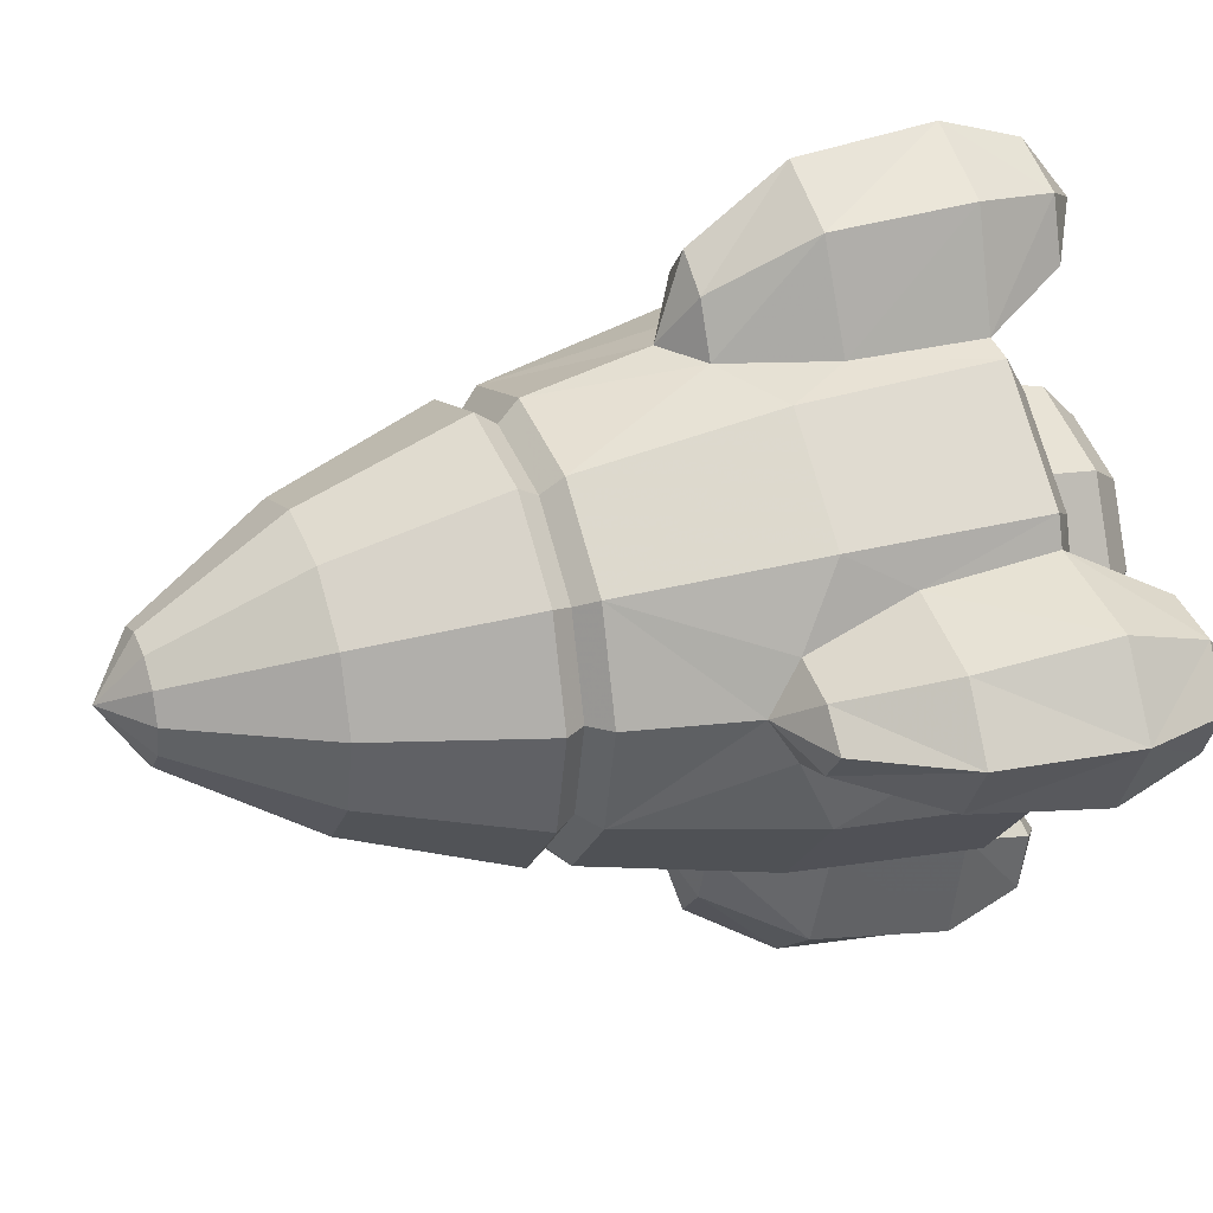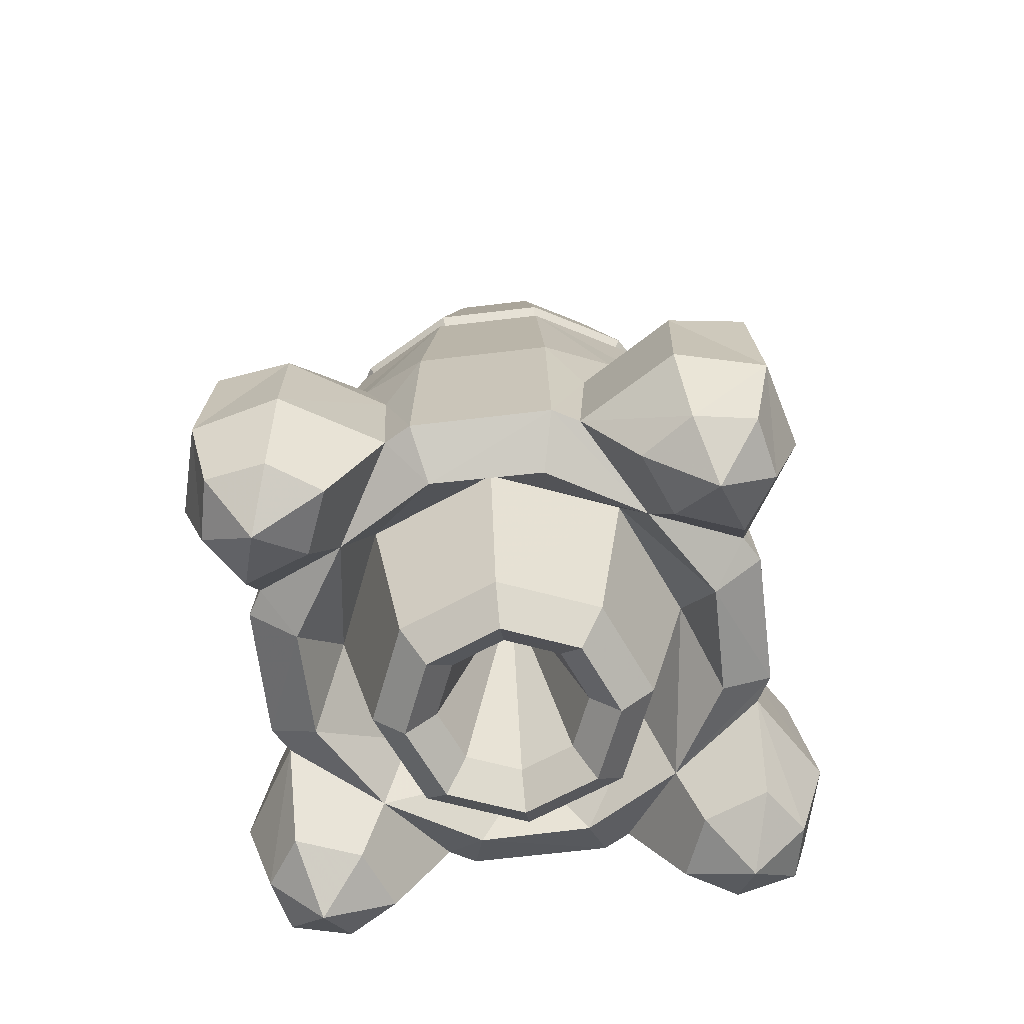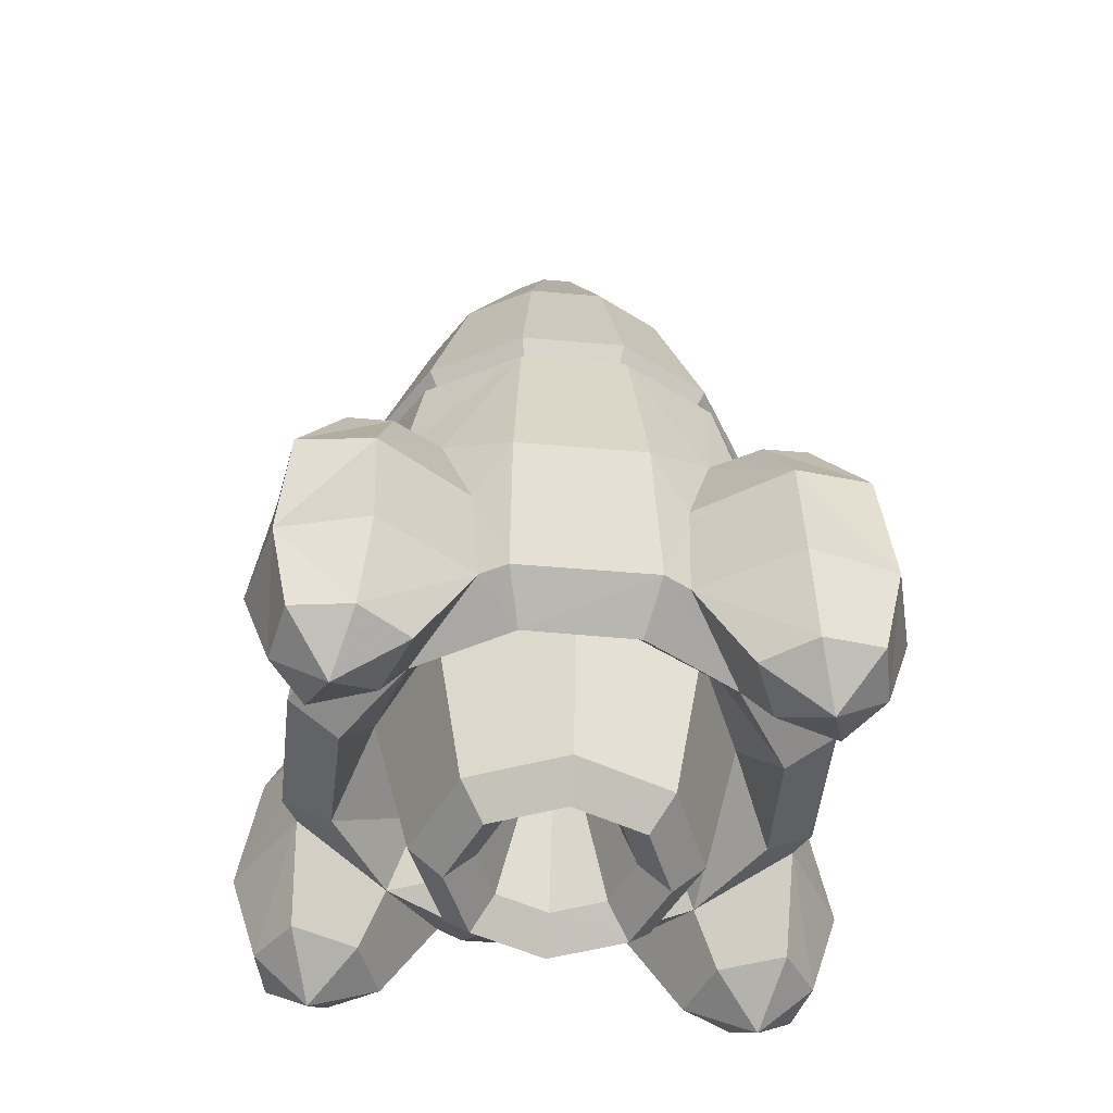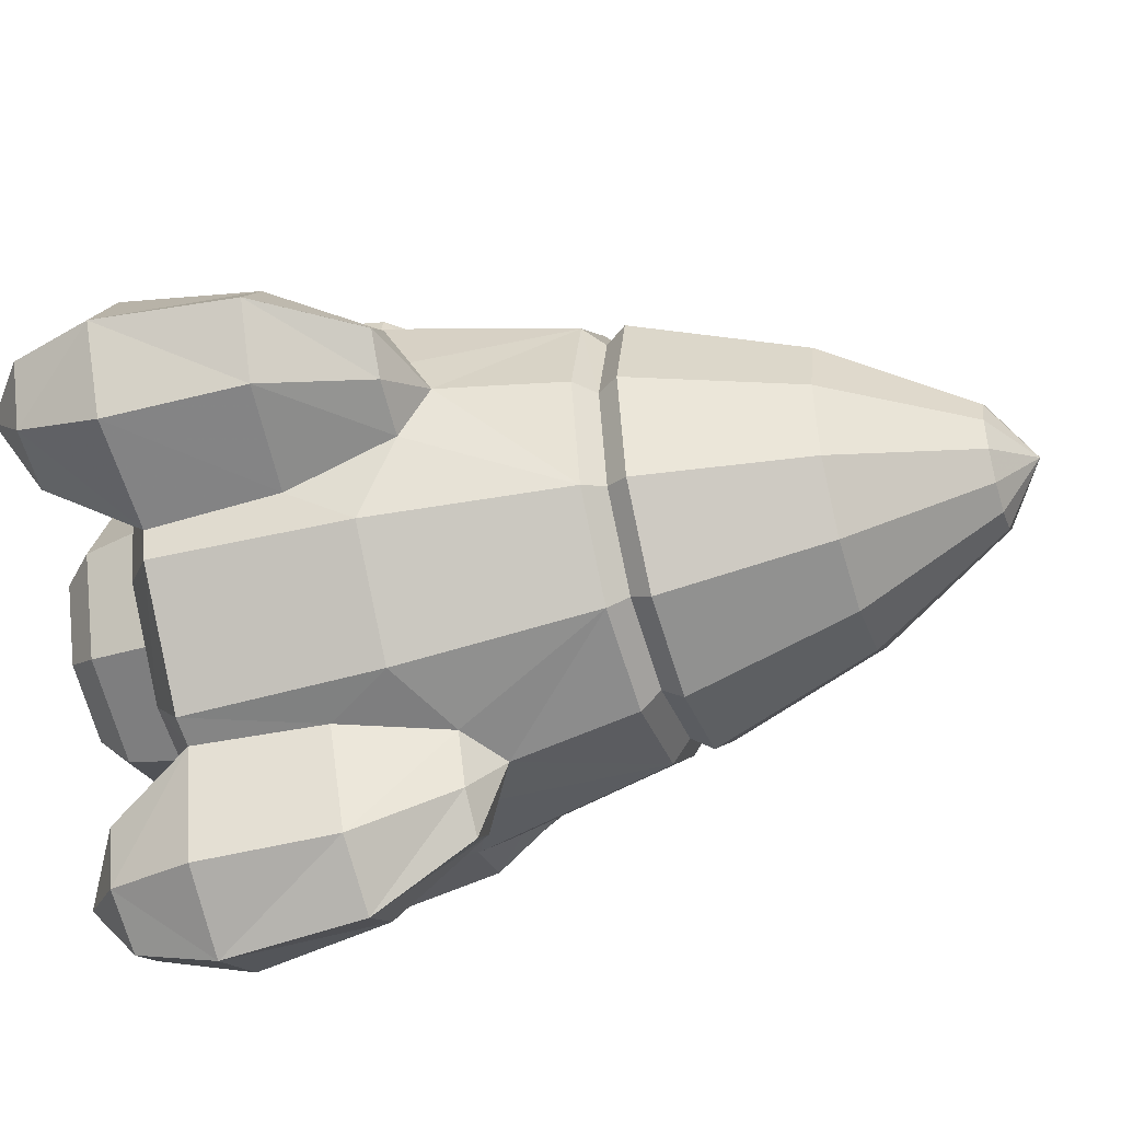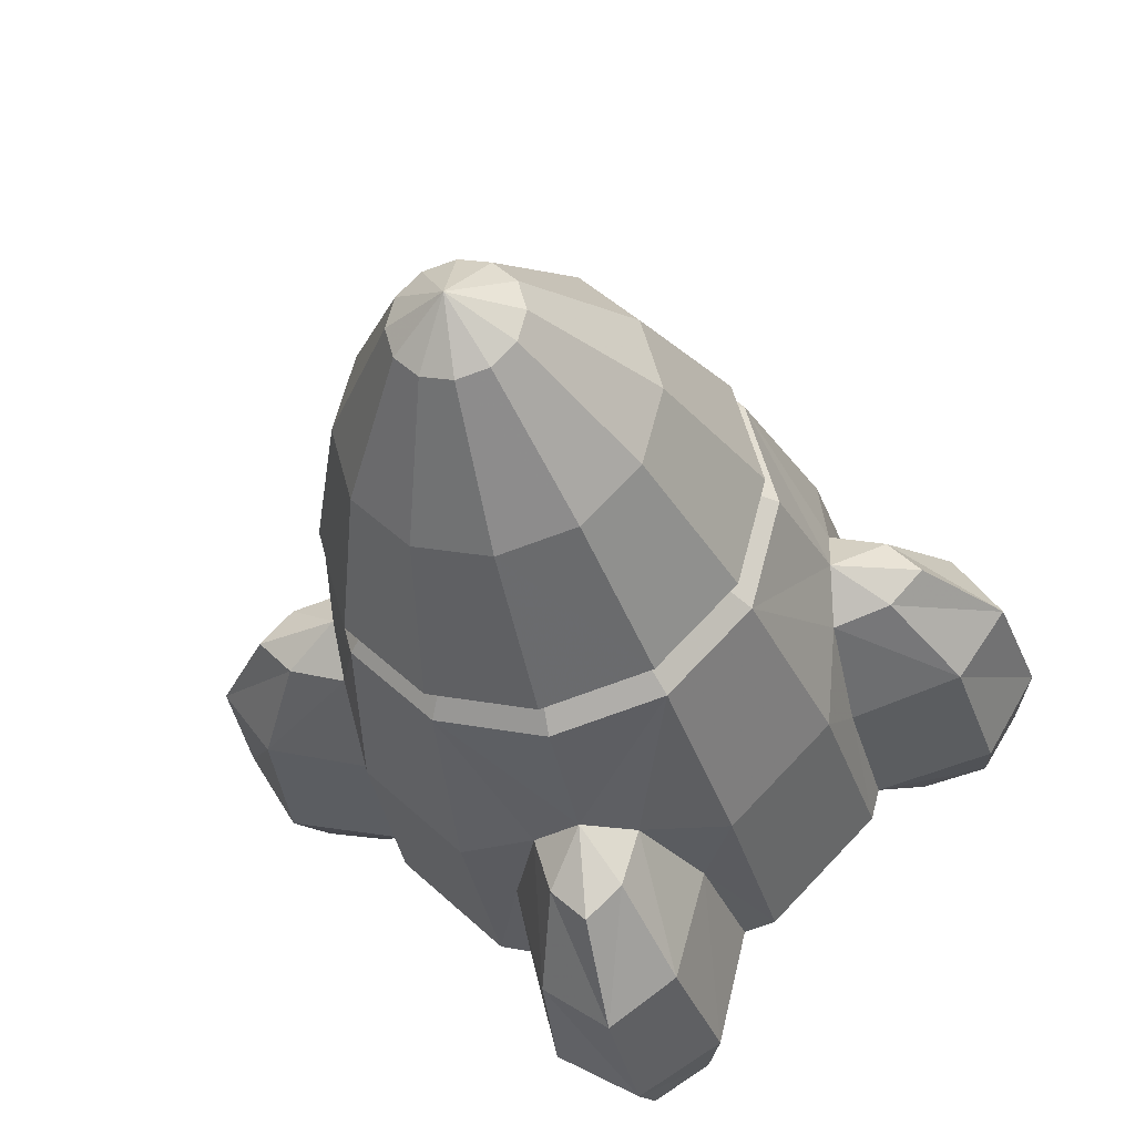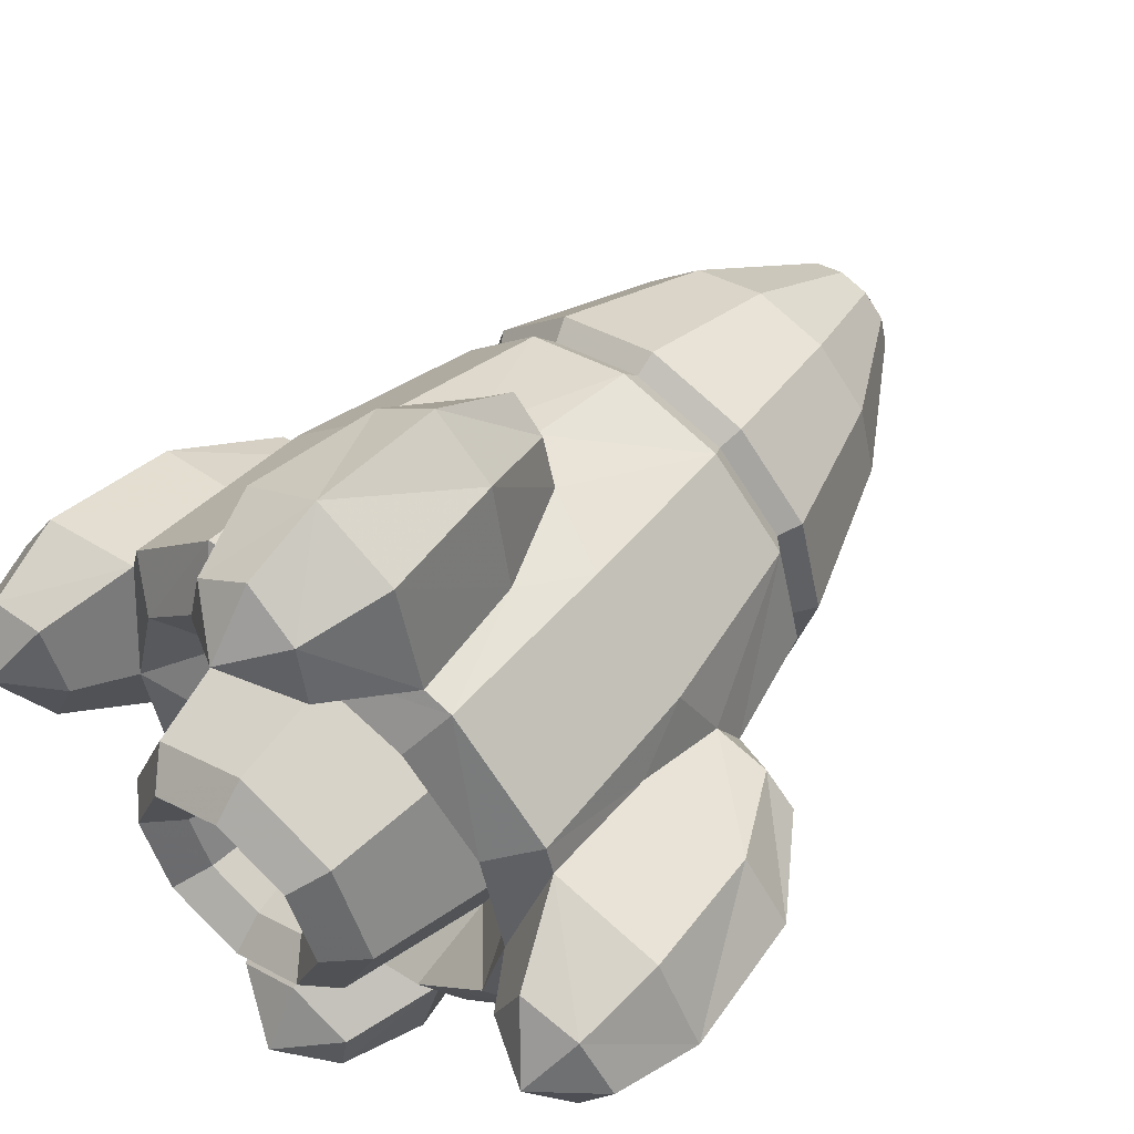
<metadata>
{"format":"obj","ext":"obj","renderer":"f3d","projection":"perspective","resolution":1024,"background":"white","views":[{"elev":25.9,"azim":68.1,"up":"+Y"},{"elev":-63.1,"azim":51.8,"up":"+Z"},{"elev":-47.8,"azim":129.0,"up":"+Z"},{"elev":-46.0,"azim":-72.5,"up":"+Y"},{"elev":-30.8,"azim":12.6,"up":"+Y"},{"elev":53.7,"azim":-139.9,"up":"+Y"}]}
</metadata>
<code>
o Inst3D_RefRep.205
v 1.006 2.288 -0.7353
v 0.8171 2.179 -0.8789
v 0 2.504 0.9886
v -0.4373 2.446 1.077
v -0.5368 1.992 1.766
v -0.3099 1.145 1.757
v -0.4071 0.9848 0.9732
v 0.8142 1.69 0.9803
v 0.7051 1.283 0.9762
v 0.4071 0.9848 0.9732
v 0.5368 1.992 1.766
v 0.1273 1.897 2.35
v 0 1.931 2.351
v -0.2206 1.803 2.349
v 0.2206 1.803 2.349
v 0.2547 1.676 2.348
v 0.6198 1.682 1.763
v 0.7574 2.126 1.074
v 0.8746 1.689 1.069
v 0.5368 1.372 1.76
v 0.7574 1.252 1.065
v 0.4373 0.9316 1.062
v 0.3099 2.219 1.768
v 0 2.564 1.078
v -0.3099 2.219 1.768
v 0 2.302 1.769
v -0.1273 1.897 2.35
v 0 2.592 0.907
v -0.4506 2.471 0.9058
v 0.7804 2.141 0.9024
v 0.7051 2.097 0.9844
v 0.4506 2.471 0.9058
v 0.2085 2.703 0.2567
v -0 2.465 -0.5565
v -0.8171 2.179 -0.8789
v -1.04 2.161 -0.7366
v 0.4676 2.52 -0.8754
v 0.5807 2.713 -0.731
v 0.5464 2.645 0.088
v 0.9464 2.245 0.08394
v 0.2688 3.159 -0.148
v 0.2248 3.175 -1.088
v 0 3.321 -1.065
v 0.3837 2.711 -0.1888
v 0.3385 3.224 -0.7209
v 0.1404 2.933 0.2697
v 0 2.717 0.3897
v 1.517 2.046 -0.7328
v 1.236 1.838 0.2586
v 1.651 1.701 -0.1466
v 1.37 1.697 0.2633
v 1.009 1.318 -0.2029
v 1.517 1.369 -0.7397
v 1.464 1.486 -1.105
v 1.2 1.988 -1.111
v 1.04 2.161 -0.7366
v 1.005 1.906 0.2486
v 1.457 1.97 -0.16
v 1.352 1.713 -1.287
v 1.611 1.711 -1.081
v 1.009 2.085 -0.1952
v 0.9012 1.691 0.8978
v 1.005 1.489 0.2444
v 1.021 1.696 0.3793
v 0.9464 1.153 0.07287
v 0.5807 0.7016 -0.7514
v 0.4706 0.8917 -0.8919
v 0.4533 0.6674 -0.7517
v 0.1273 1.455 2.346
v 0.2206 1.549 2.347
v 0.3099 1.145 1.757
v 0.9302 1.709 -0.8836
v 0.5372 2.243 -0.5588
v 0.8116 1.241 -0.8884
v 1.006 1.127 -0.7471
v 0.7804 1.24 0.8933
v 0.5464 0.7526 0.06882
v 0.2085 0.6921 0.2363
v 0.3837 0.6927 -0.2093
v 1.04 1.254 -0.7458
v 1.2 1.434 -1.116
v 1.08 1.711 -1.117
v 0.2688 0.2443 -0.1775
v -0 -0.008949 -0.7538
v 0.1404 0.4615 0.2447
v -0.1404 0.4615 0.2447
v -0.2085 0.6921 0.2363
v -0.3385 0.1908 -0.7516
v -0.2248 0.2472 -1.118
v -0.277 0.5109 -1.126
v 0.277 0.5109 -1.126
v -0 0.6748 0.369
v 0.3385 0.1908 -0.7516
v -0 0.3614 -1.301
v 0.2248 0.2472 -1.118
v 0.4506 0.9103 0.8899
v -1.006 2.288 -0.7353
v -0.5807 2.713 -0.731
v -0.8746 1.689 1.069
v -0.8142 1.69 0.9803
v -0.4676 2.52 -0.8754
v -0.2688 3.159 -0.148
v 0 3.067 0.2772
v -0 2.639 -0.8742
v -0.277 2.911 -1.101
v -1.517 2.046 -0.7328
v -1.716 1.707 -0.7365
v -1.005 1.906 0.2486
v -1.2 1.988 -1.111
v -1.464 1.936 -1.1
v -1.457 1.97 -0.16
v -1.236 1.838 0.2586
v -1.021 1.696 0.3793
v -1.009 2.085 -0.1952
v -0.9464 2.245 0.08394
v -0.7804 2.141 0.9024
v -0.5807 0.7016 -0.7514
v -0.5464 0.7526 0.06882
v -0.9464 1.153 0.07287
v -0.7804 1.24 0.8933
v -0.7051 1.283 0.9762
v -0.2206 1.549 2.347
v -0.5368 1.372 1.76
v -0.7574 1.252 1.065
v -0.2547 1.676 2.348
v -0.6198 1.682 1.763
v -0 0.8757 0.9721
v -0.9012 1.691 0.8978
v -1.005 1.489 0.2444
v -1.04 1.254 -0.7458
v -1.006 1.127 -0.7471
v -0.8116 1.241 -0.8884
v 0.5372 1.168 -0.5697
v -0.4706 0.8917 -0.8919
v -0.5372 1.168 -0.5697
v -1.457 1.433 -0.1655
v -1.236 1.557 0.2558
v -1.611 1.711 -1.081
v -1.517 1.369 -0.7397
v -0.4533 0.6674 -0.7517
v -0 0.6314 -1.128
v -0.3837 0.6927 -0.2093
v -0.4506 0.9103 0.8899
v -0 0.7787 -0.893
v -0 2.313 -1.223
v 0.6005 1.712 -1.229
v 0.7597 1.706 -0.5642
v -0 0.9459 -0.5719
v -0.4246 1.288 -1.233
v -0.6005 1.712 -1.229
v -0.5372 2.243 -0.5588
v -0.4566 1.714 -1.369
v -0.2296 1.483 -1.239
v -0.3229 1.391 -1.373
v -0 1.388 -1.24
v 0.2296 1.483 -1.239
v 0.4566 1.714 -1.369
v 0.4246 2.137 -1.225
v -0.3247 1.712 -1.237
v -0 1.703 -0.2956
v -0.3229 2.037 -1.366
v -0 1.112 -1.235
v -0 1.257 -1.374
v 0.3229 1.391 -1.373
v 0.4246 1.288 -1.233
v -0.4246 2.137 -1.225
v 0.3229 2.037 -1.366
v -0.9302 1.709 -0.8836
v -0.7597 1.706 -0.5642
v 0.3247 1.712 -1.237
v -0.5464 2.645 0.088
v -0.3837 2.711 -0.1888
v -0.4533 2.747 -0.7307
v -0.2296 1.942 -1.234
v 0 1.062 1.756
v 0 1.674 2.516
v 0.4071 2.395 0.9874
v 0.4373 2.446 1.077
v -0.4071 2.395 0.9874
v -0.7051 2.097 0.9844
v -0.7574 2.126 1.074
v -0 0.7896 0.8887
v 0.4533 2.747 -0.7307
v 0.277 2.911 -1.101
v -0 2.791 -1.106
v -0 3.064 -1.274
v -0.2248 3.175 -1.088
v -0.3385 3.224 -0.7209
v -0.2085 2.703 0.2567
v -0.1404 2.933 0.2697
v 0 3.352 -0.1299
v 0 3.424 -0.7191
v 1.457 1.433 -0.1655
v 1.464 1.936 -1.1
v 1.236 1.557 0.2558
v 1.716 1.707 -0.7365
v -0.2688 0.2443 -0.1775
v -0 0.1002 -1.098
v -1.08 1.711 -1.117
v -1.352 1.713 -1.287
v -1.464 1.486 -1.105
v -1.2 1.434 -1.116
v -1.009 1.318 -0.2029
v -1.37 1.697 0.2633
v -1.651 1.701 -0.1466
v -0.1273 1.455 2.346
v 0 1.421 2.345
v -0.4373 0.9316 1.062
v -0 0.8144 1.061
v -0 0.3272 0.2494
v -0 0.05057 -0.1634
v -0 2.037 -1.233
v 0.2296 1.942 -1.234
v -0 2.17 -1.365
f 39 40 38
f 40 1 38
f 38 1 2
f 1 56 2
f 2 56 72
f 178 3 24
f 3 4 24
f 24 4 25
f 4 5 25
f 25 5 14
f 5 125 14
f 14 125 176
f 125 122 176
f 176 122 206
f 122 123 206
f 206 123 6
f 123 124 6
f 6 124 208
f 124 121 208
f 208 121 7
f 177 18 31
f 18 19 31
f 31 19 8
f 19 21 8
f 8 21 9
f 21 22 9
f 9 22 10
f 16 11 15
f 11 23 15
f 15 23 12
f 23 26 12
f 12 26 13
f 26 27 13
f 13 27 176
f 27 14 176
f 16 15 176
f 15 12 176
f 176 12 13
f 18 17 19
f 17 20 19
f 19 20 21
f 20 71 21
f 21 71 22
f 11 178 23
f 178 24 23
f 23 24 26
f 24 25 26
f 26 25 27
f 25 14 27
f 31 32 177
f 32 28 177
f 177 28 3
f 28 179 3
f 179 28 29
f 31 30 32
f 30 39 32
f 32 39 33
f 39 44 33
f 38 2 37
f 2 73 37
f 37 73 104
f 73 34 104
f 104 34 101
f 34 151 101
f 101 151 35
f 151 168 35
f 35 168 36
f 104 183 38
f 183 44 38
f 38 44 39
f 37 104 38
f 39 30 40
f 30 57 40
f 40 57 61
f 41 45 192
f 45 42 192
f 192 42 43
f 42 186 43
f 43 186 187
f 33 44 41
f 41 44 45
f 44 183 45
f 45 183 42
f 183 184 42
f 42 184 186
f 41 46 33
f 46 47 33
f 48 58 196
f 196 58 50
f 58 49 50
f 50 49 51
f 49 64 51
f 51 64 195
f 64 63 195
f 195 63 193
f 63 52 193
f 193 52 53
f 52 80 53
f 53 80 54
f 80 81 54
f 54 81 59
f 81 82 59
f 59 82 55
f 82 72 55
f 55 72 56
f 57 64 49
f 49 58 57
f 57 58 61
f 58 48 61
f 61 48 56
f 48 194 56
f 56 194 55
f 194 59 55
f 60 194 196
f 194 48 196
f 61 1 40
f 56 1 61
f 30 62 64
f 62 76 64
f 64 76 63
f 76 65 63
f 63 65 52
f 65 75 52
f 52 75 80
f 75 72 80
f 57 30 64
f 65 77 75
f 77 66 75
f 75 66 67
f 66 68 67
f 67 68 144
f 69 20 70
f 20 17 70
f 71 20 69
f 75 67 74
f 67 133 74
f 74 133 72
f 133 147 72
f 72 147 2
f 147 73 2
f 74 72 75
f 76 96 65
f 65 96 77
f 96 78 77
f 77 78 79
f 80 72 81
f 72 82 81
f 93 83 84
f 84 83 211
f 83 85 211
f 211 85 210
f 85 92 210
f 210 92 86
f 92 87 86
f 86 87 197
f 87 142 197
f 197 142 88
f 142 140 88
f 88 140 89
f 140 90 89
f 89 90 94
f 90 141 94
f 94 141 91
f 141 144 91
f 91 144 68
f 78 92 85
f 85 83 78
f 78 83 79
f 83 93 79
f 79 93 68
f 93 95 68
f 68 95 91
f 95 94 91
f 198 95 84
f 95 93 84
f 77 79 66
f 79 68 66
f 182 92 96
f 92 78 96
f 97 115 98
f 98 115 171
f 115 116 171
f 171 116 29
f 116 180 29
f 29 180 179
f 125 5 126
f 5 181 126
f 126 181 99
f 5 4 181
f 180 116 100
f 98 104 101
f 101 35 98
f 98 35 97
f 35 36 97
f 97 36 114
f 188 102 192
f 192 102 191
f 102 190 191
f 191 190 103
f 43 187 192
f 187 188 192
f 185 104 105
f 104 173 105
f 111 106 107
f 106 110 107
f 107 110 138
f 110 200 138
f 138 200 201
f 108 114 111
f 111 114 106
f 114 36 106
f 106 36 110
f 36 109 110
f 110 109 200
f 111 112 108
f 112 113 108
f 97 114 115
f 114 108 115
f 115 108 116
f 108 113 116
f 117 118 131
f 131 118 119
f 118 143 119
f 119 143 120
f 143 7 120
f 120 7 121
f 122 126 123
f 126 99 123
f 123 99 124
f 125 126 122
f 7 143 127
f 120 121 128
f 121 100 128
f 100 116 128
f 116 113 128
f 128 113 120
f 113 129 120
f 120 129 119
f 129 203 119
f 119 203 131
f 203 130 131
f 131 130 168
f 131 132 134
f 132 135 134
f 134 135 144
f 135 148 144
f 144 148 67
f 148 133 67
f 131 134 117
f 134 140 117
f 117 140 142
f 131 168 132
f 168 169 132
f 132 169 135
f 139 136 107
f 107 136 205
f 136 137 205
f 205 137 204
f 138 201 107
f 201 139 107
f 199 168 202
f 168 130 202
f 140 144 90
f 144 141 90
f 117 142 118
f 142 87 118
f 118 87 143
f 144 140 134
f 145 34 158
f 34 73 158
f 158 73 146
f 73 147 146
f 146 147 165
f 147 133 165
f 165 133 162
f 133 148 162
f 162 148 149
f 148 135 149
f 149 135 150
f 135 169 150
f 150 169 166
f 169 151 166
f 166 151 145
f 151 34 145
f 161 159 152
f 159 153 152
f 152 153 154
f 153 155 154
f 154 155 163
f 155 156 163
f 163 156 164
f 156 157 164
f 164 157 146
f 157 158 146
f 159 161 174
f 161 212 174
f 174 212 160
f 212 213 160
f 160 213 170
f 213 167 170
f 170 167 157
f 167 158 157
f 166 161 150
f 161 152 150
f 150 152 149
f 152 154 149
f 149 154 162
f 154 163 162
f 162 163 165
f 163 164 165
f 165 164 146
f 166 145 214
f 145 167 214
f 214 167 213
f 167 145 158
f 168 151 169
f 157 156 170
f 170 156 160
f 156 155 160
f 160 155 153
f 32 33 28
f 33 47 28
f 28 47 29
f 47 189 29
f 29 189 171
f 189 172 171
f 171 172 98
f 172 173 98
f 98 173 104
f 174 160 159
f 160 153 159
f 127 10 209
f 10 22 209
f 209 22 175
f 22 71 175
f 175 71 207
f 71 69 207
f 207 69 176
f 69 70 176
f 176 70 16
f 70 17 16
f 16 17 11
f 17 18 11
f 11 18 178
f 18 177 178
f 178 177 3
f 3 179 4
f 4 179 181
f 179 180 181
f 181 180 99
f 180 100 99
f 99 100 124
f 100 121 124
f 87 92 143
f 92 182 143
f 143 182 127
f 182 96 127
f 127 96 10
f 96 76 10
f 10 76 9
f 76 62 9
f 9 62 8
f 62 30 8
f 8 30 31
f 183 104 184
f 104 185 184
f 184 185 186
f 185 105 186
f 186 105 187
f 105 173 187
f 187 173 188
f 173 172 188
f 188 172 102
f 172 189 102
f 102 189 190
f 189 47 190
f 190 47 103
f 47 46 103
f 103 46 191
f 46 41 191
f 191 41 192
f 193 53 196
f 53 54 196
f 196 54 60
f 54 59 60
f 60 59 194
f 51 195 50
f 195 193 50
f 50 193 196
f 197 88 84
f 88 89 84
f 84 89 198
f 89 94 198
f 198 94 95
f 36 168 109
f 168 199 109
f 109 199 200
f 199 202 200
f 200 202 201
f 202 130 201
f 201 130 139
f 130 203 139
f 139 203 136
f 203 129 136
f 136 129 137
f 129 113 137
f 137 113 204
f 113 112 204
f 204 112 205
f 112 111 205
f 205 111 107
f 176 206 207
f 206 6 207
f 207 6 175
f 6 208 175
f 175 208 209
f 208 7 209
f 209 7 127
f 210 86 211
f 86 197 211
f 211 197 84
f 213 212 214
f 212 161 214
f 214 161 166

</code>
